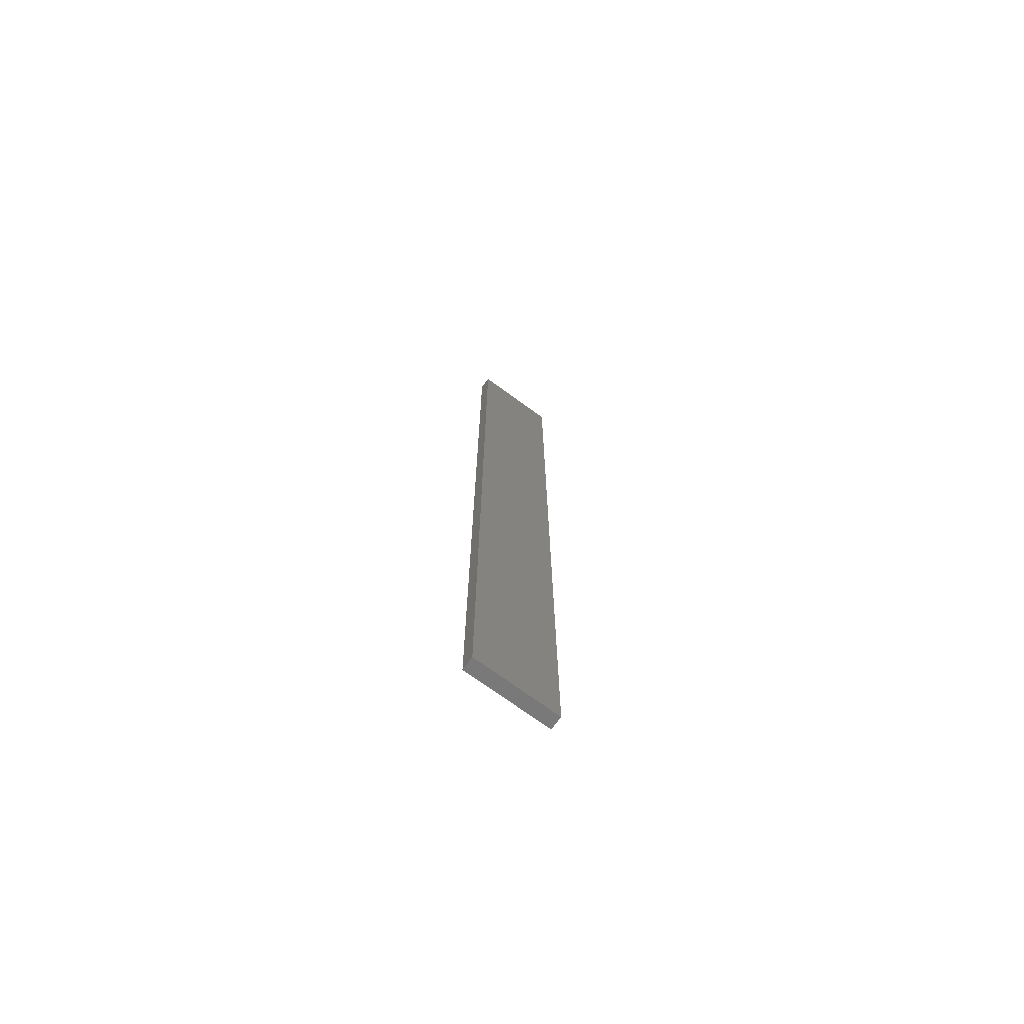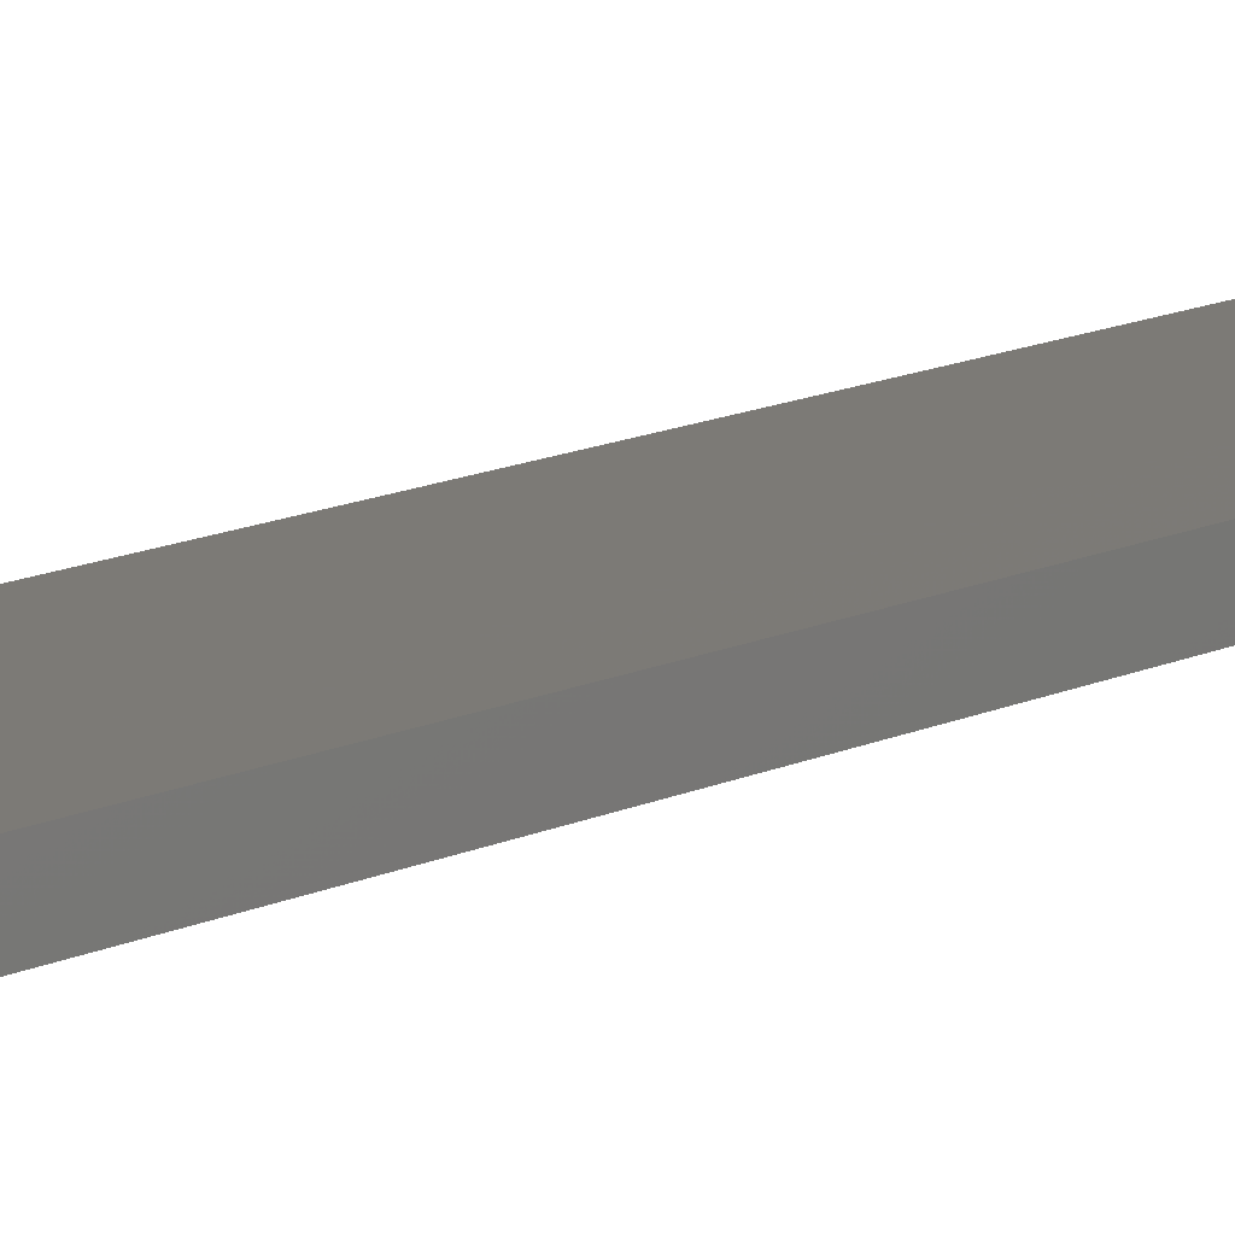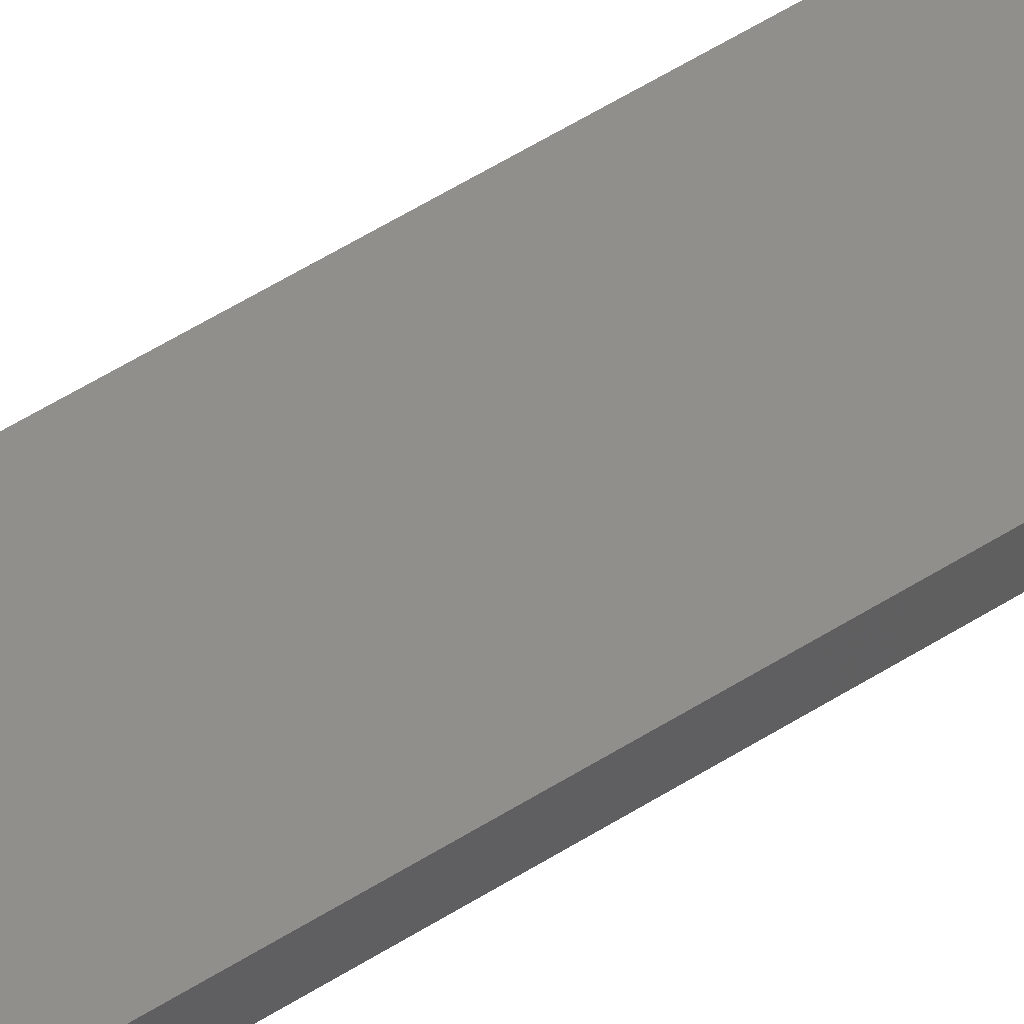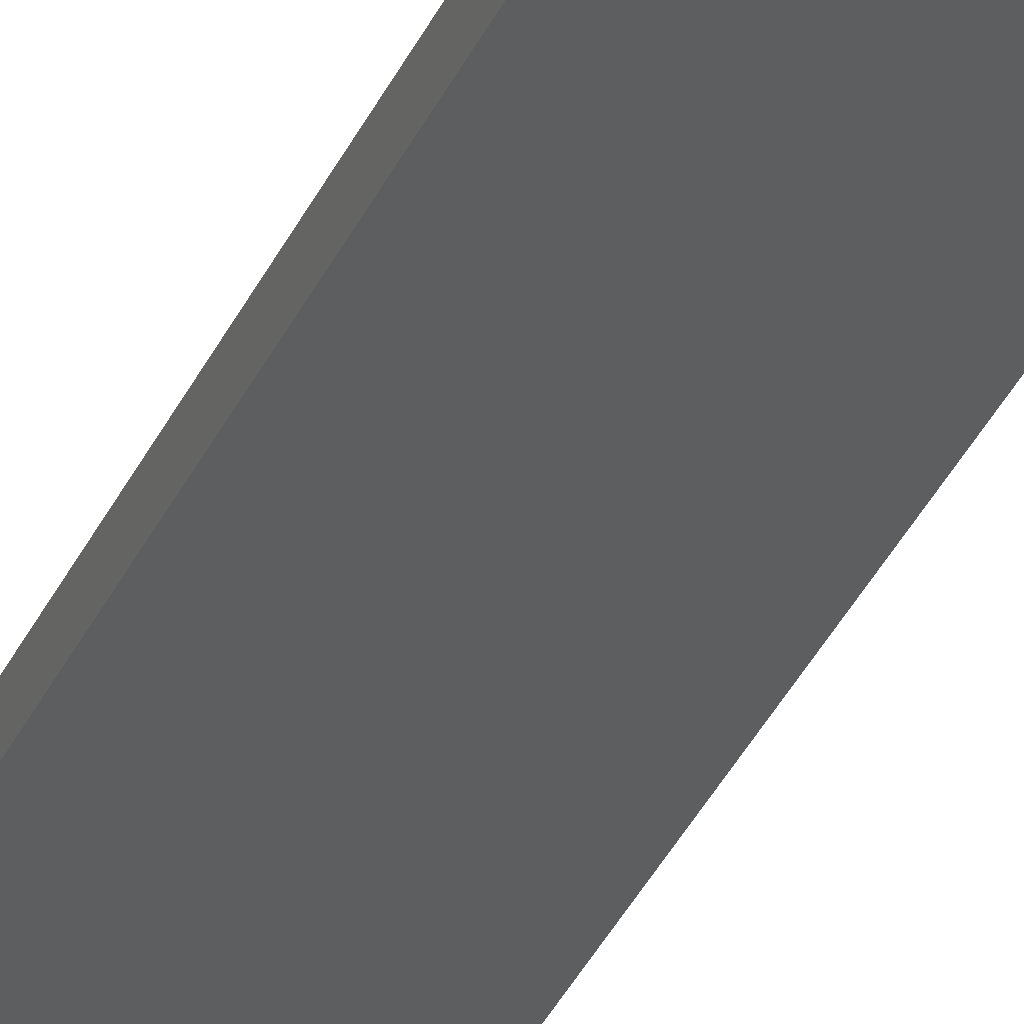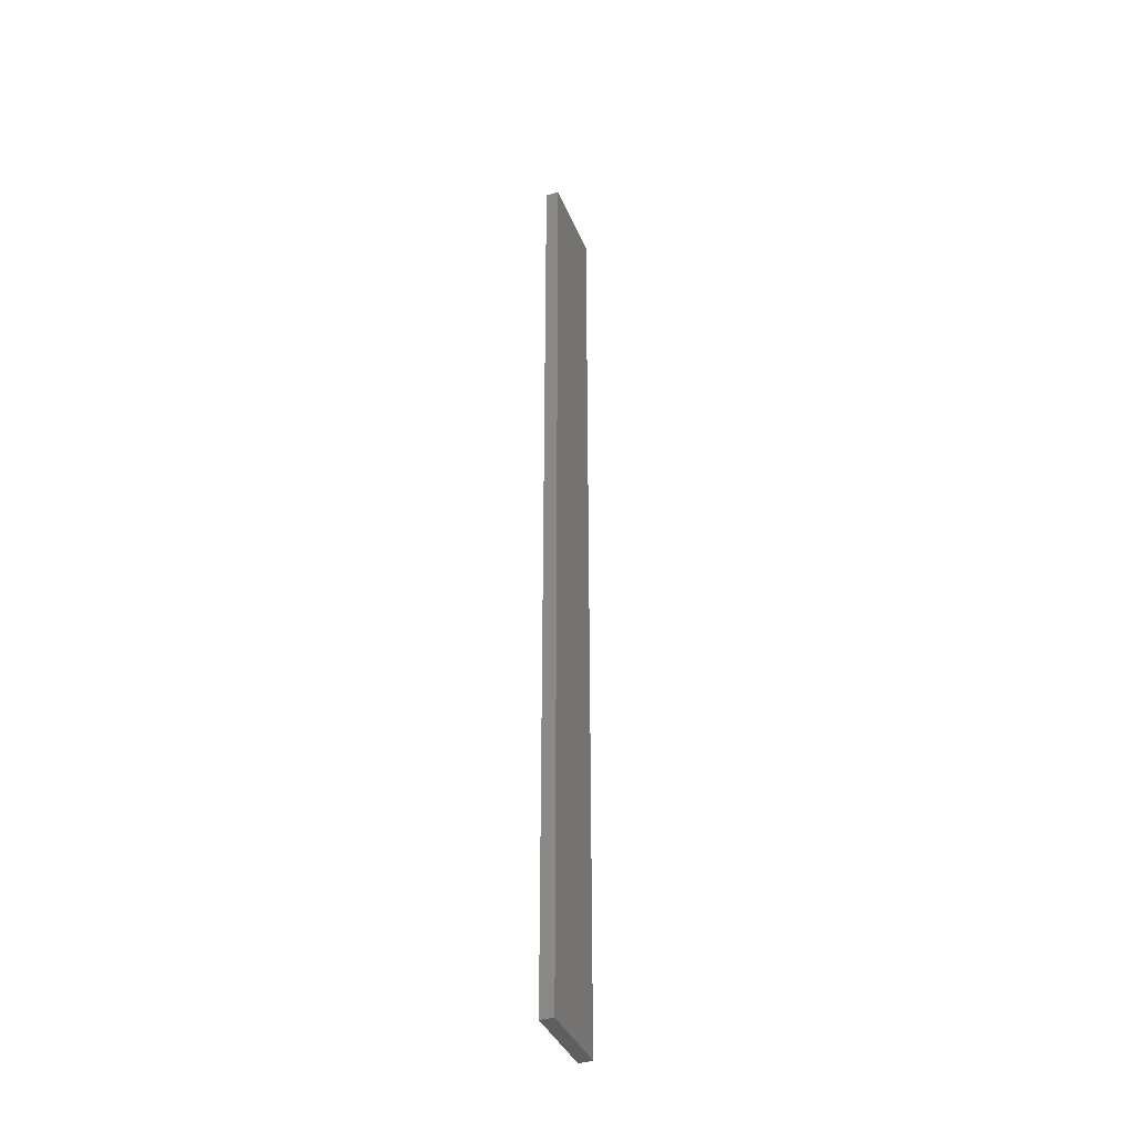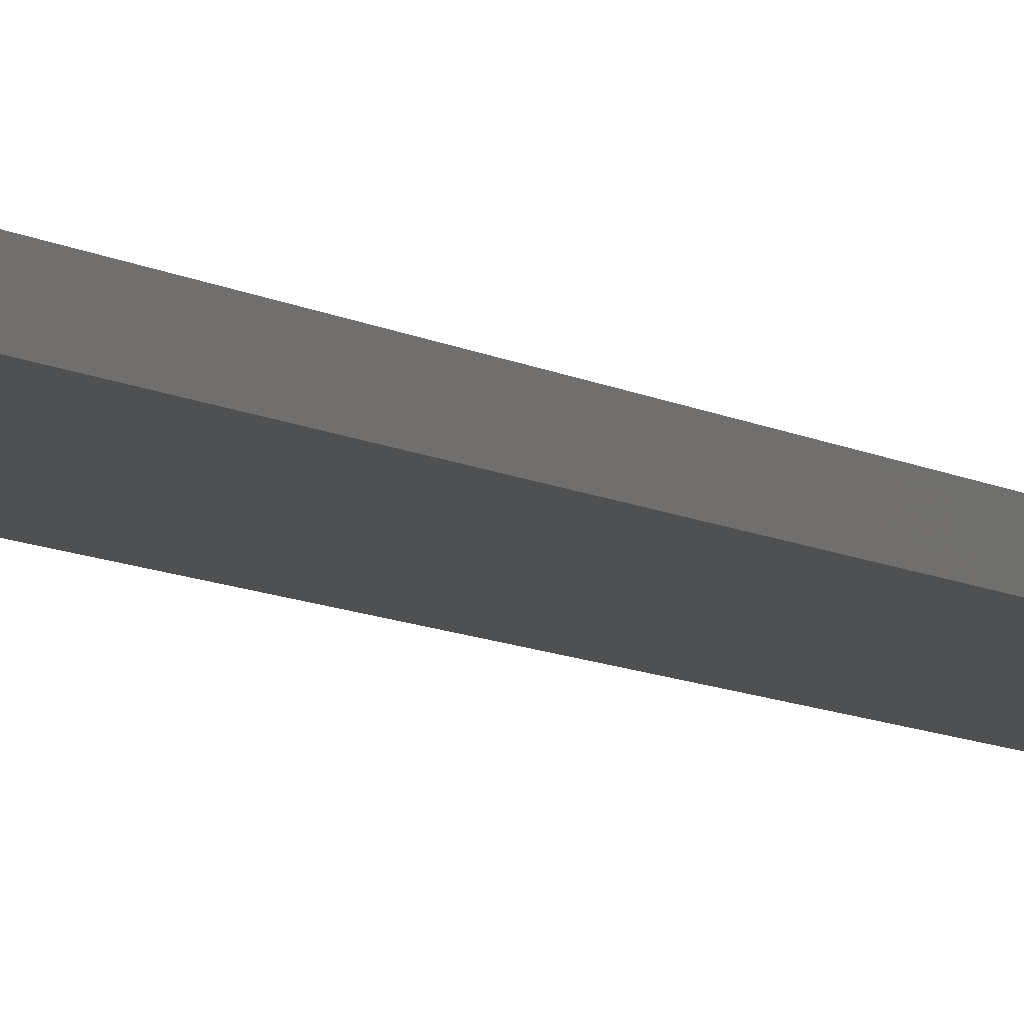
<metadata>
{"format":"stl","ext":"stl","renderer":"f3d","projection":"perspective","resolution":1024,"background":"white","views":[{"elev":-72.6,"azim":143.8,"up":"+Z"},{"elev":7.7,"azim":28.3,"up":"+Y"},{"elev":48.6,"azim":53.8,"up":"+Y"},{"elev":-33.3,"azim":-21.0,"up":"+Y"},{"elev":-38.0,"azim":110.7,"up":"+Z"},{"elev":-5.1,"azim":-159.0,"up":"+Y"}]}
</metadata>
<code>
# stl→obj: 16 verts, 28 faces
v -0.1612 4.35 -163.3
v -0.05289 4.35 -163.3
v -0.05289 4.35 -166.9
v -0.1612 4.35 -166.9
v -0.2696 4.351 -163.3
v -0.2696 4.351 -166.9
v -0.3779 4.351 -163.3
v -0.3779 4.351 -166.9
v -0.3779 4.301 -163.3
v -0.3779 4.301 -166.9
v -0.05308 4.3 -166.9
v -0.05308 4.3 -163.3
v -0.1614 4.3 -166.9
v -0.1614 4.3 -163.3
v -0.2696 4.301 -163.3
v -0.2696 4.301 -166.9
f 1 2 3
f 1 3 4
f 5 4 6
f 5 1 4
f 7 6 8
f 7 5 6
f 9 7 8
f 9 8 10
f 11 12 13
f 12 14 13
f 13 15 16
f 14 15 13
f 16 9 10
f 15 9 16
f 12 11 3
f 2 12 3
f 9 15 7
f 15 5 7
f 15 14 5
f 14 1 5
f 12 2 14
f 14 2 1
f 16 10 8
f 6 16 8
f 13 16 6
f 4 13 6
f 3 11 13
f 3 13 4

</code>
